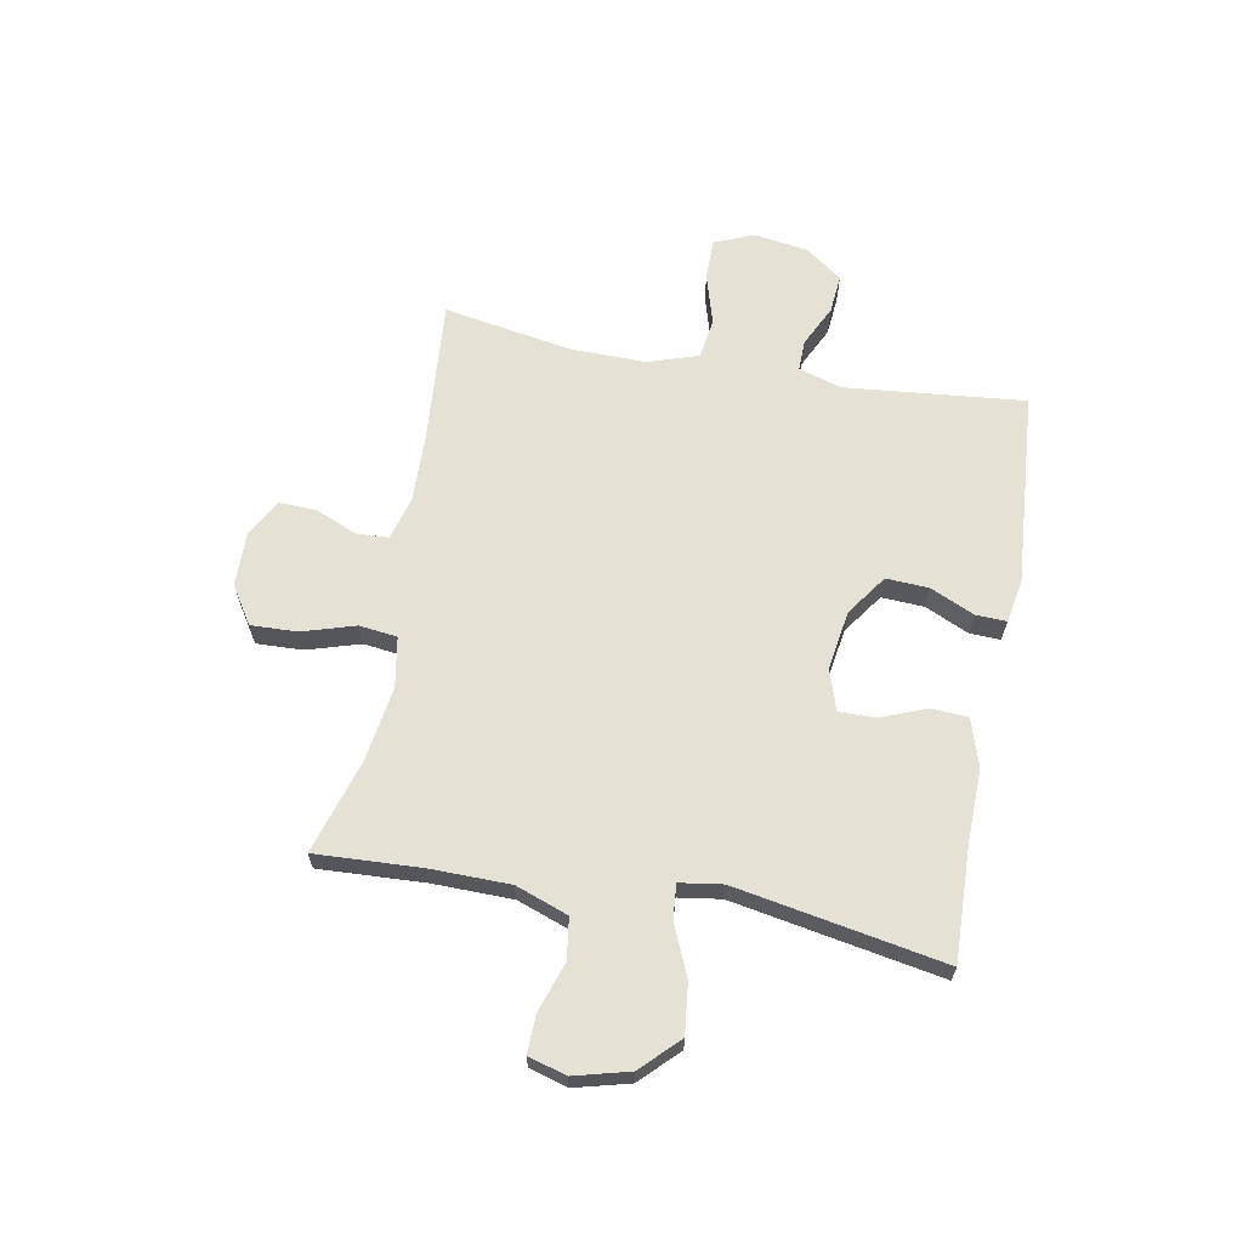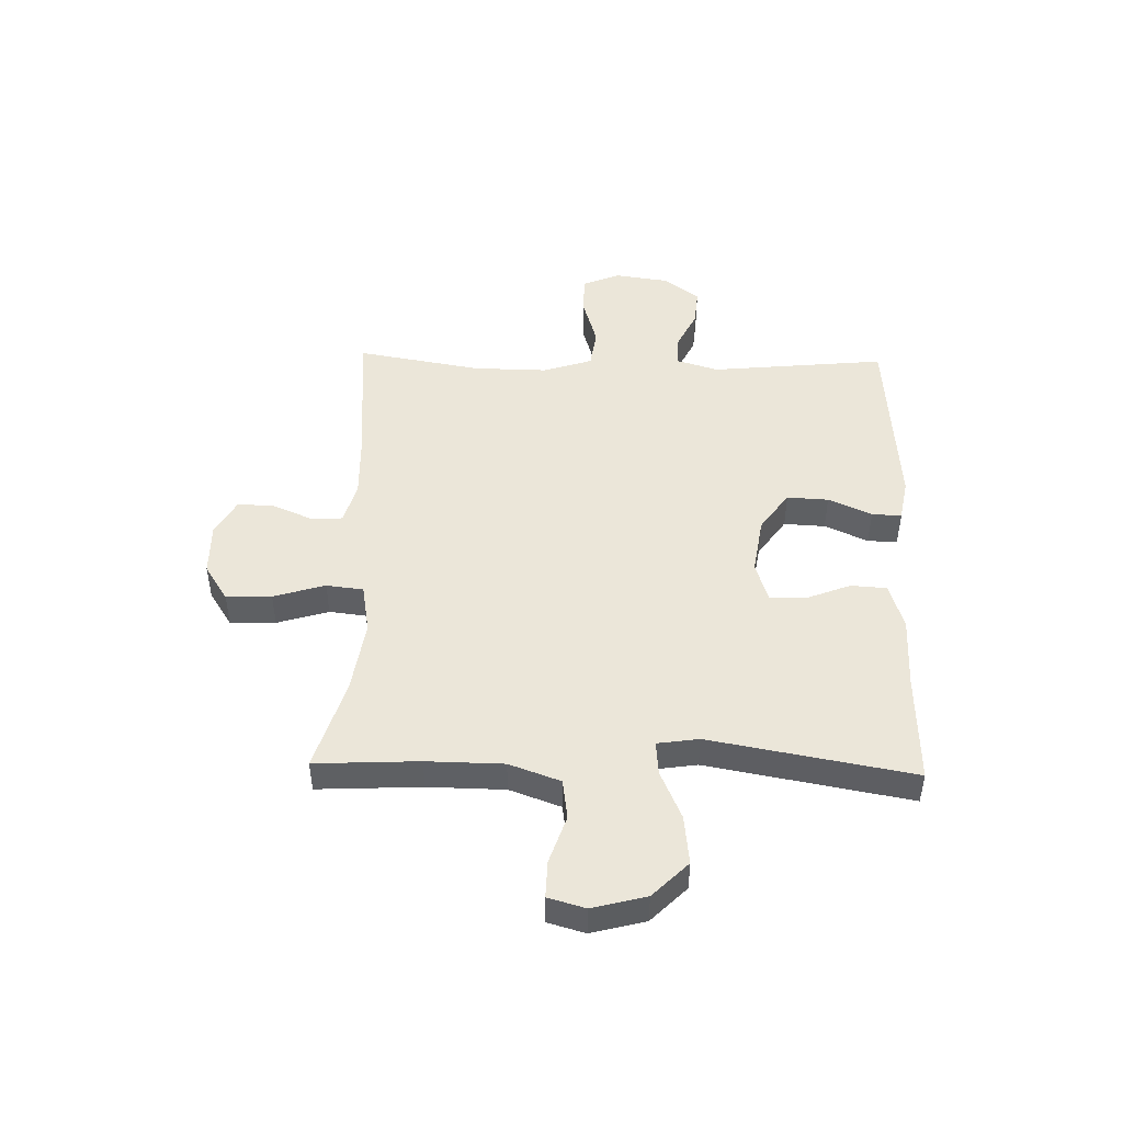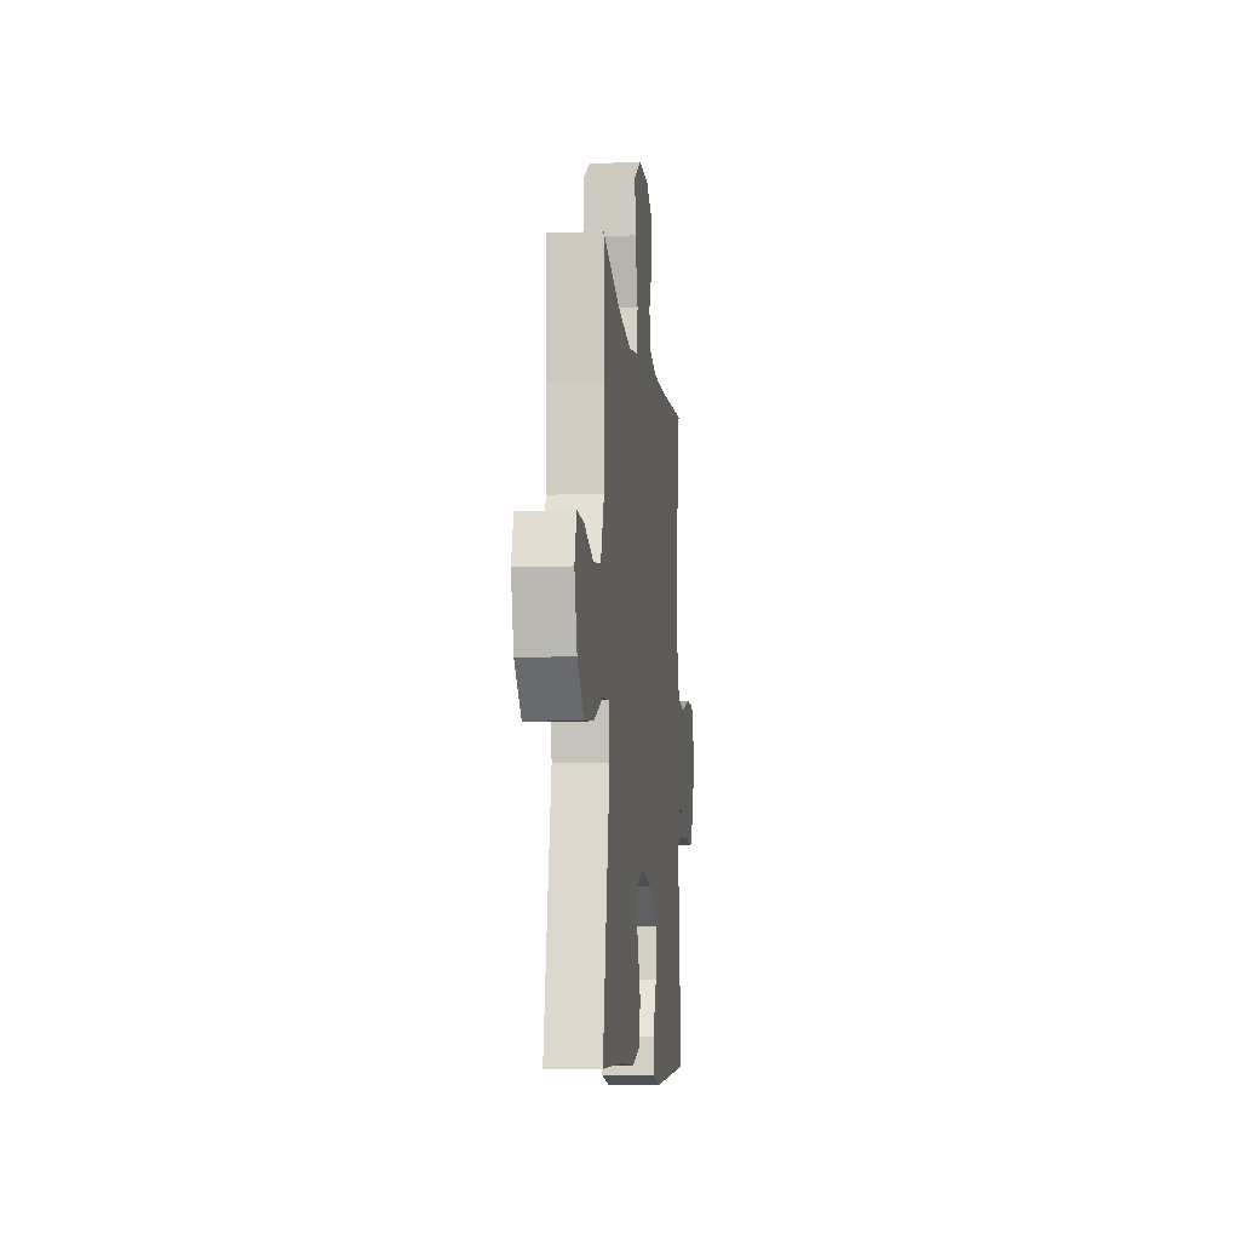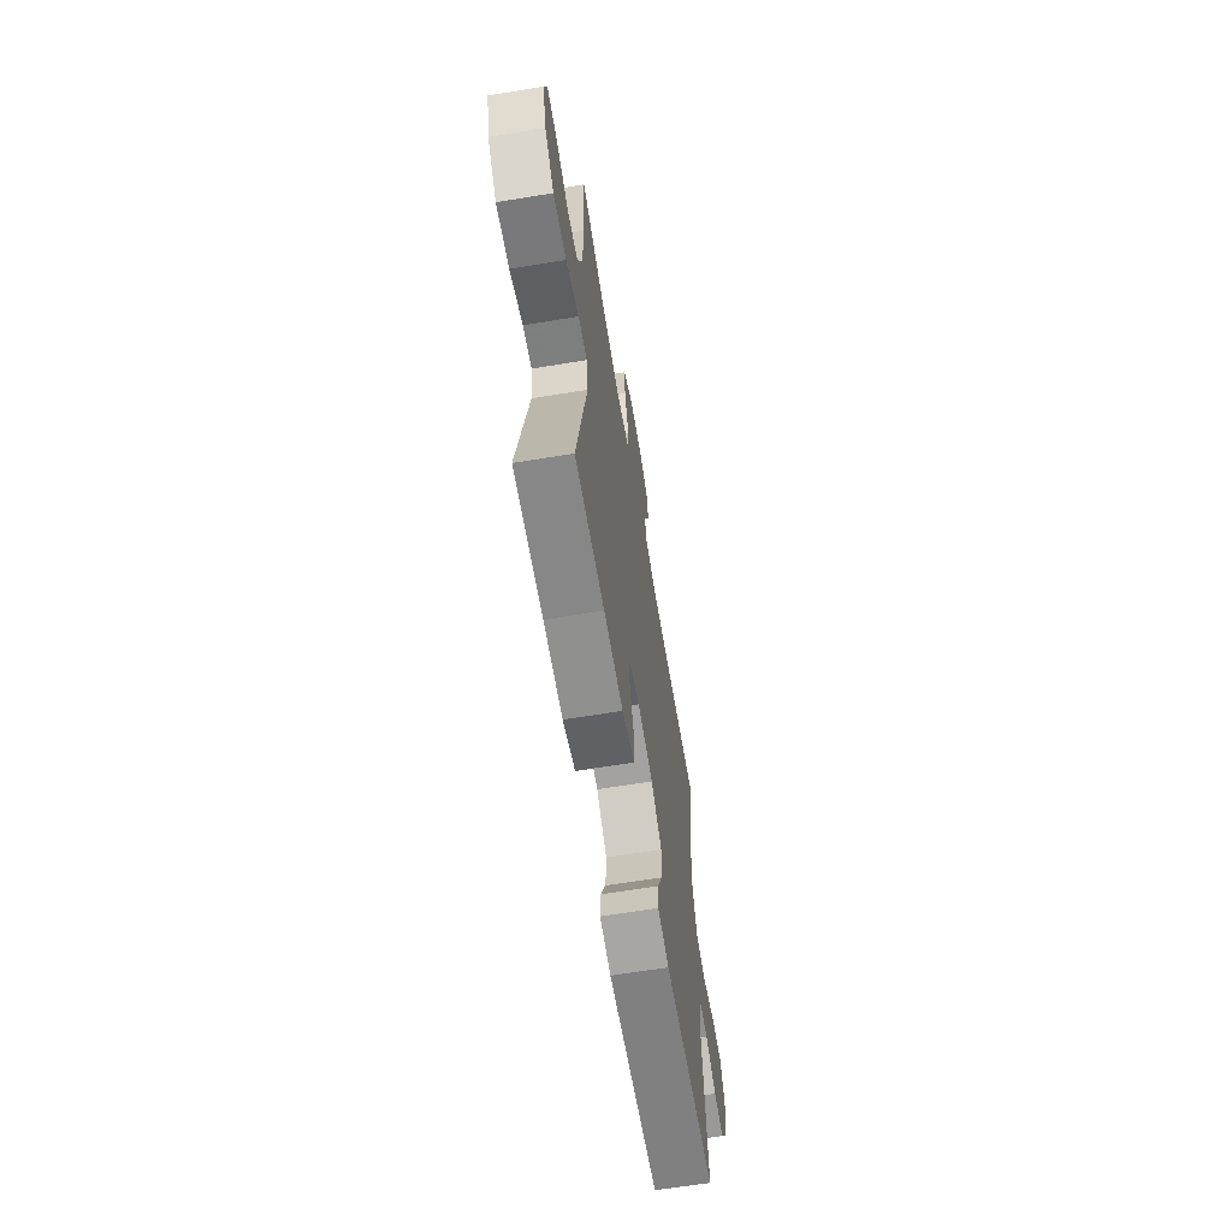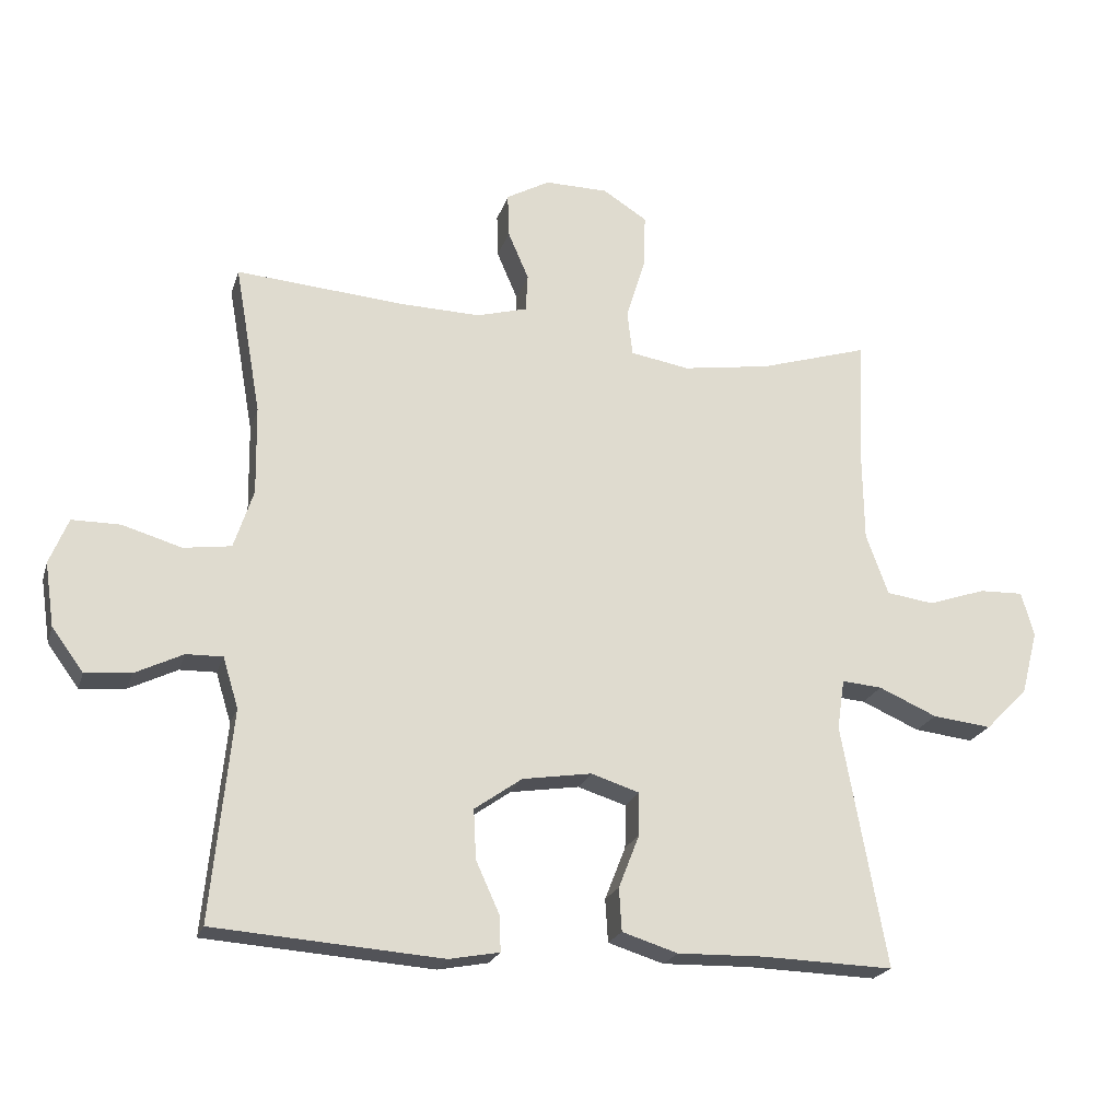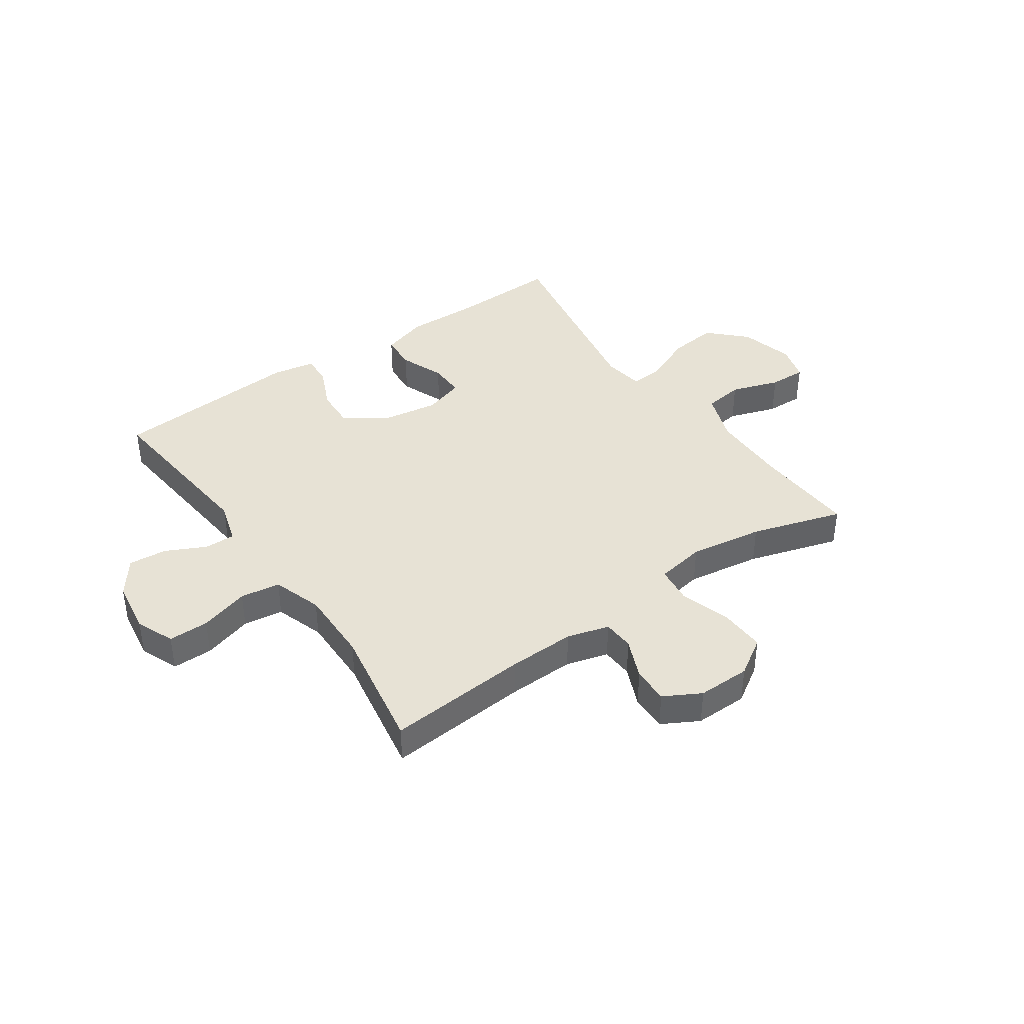
<metadata>
{"format":"obj","ext":"obj","renderer":"f3d","projection":"perspective","resolution":1024,"background":"white","views":[{"elev":64.6,"azim":100.4,"up":"+Y"},{"elev":47.3,"azim":91.4,"up":"+Y"},{"elev":-8.9,"azim":96.4,"up":"+Z"},{"elev":-64.2,"azim":99.4,"up":"+Z"},{"elev":-21.6,"azim":-15.3,"up":"+Z"},{"elev":40.3,"azim":-34.9,"up":"+Y"}]}
</metadata>
<code>
v -0.5 0.07 -0.5
v -0.469 0.07 -0.187
v -0.492 0.07 -0.112
v -0.546 0.07 -0.113
v -0.618 0.07 -0.148
v -0.686 0.07 -0.154
v -0.733 0.07 -0.09
v -0.747 0.07 0.005
v -0.719 0.07 0.073
v -0.647 0.07 0.073
v -0.559 0.07 0.047
v -0.488 0.07 0.057
v -0.459 0.07 0.145
v -0.461 0.07 0.277
v -0.5 0.07 0.5
v -0.247 0.07 0.48
v -0.129 0.07 0.477
v -0.054 0.07 0.498
v -0.051 0.07 0.554
v -0.082 0.07 0.626
v -0.084 0.07 0.691
v -0.019 0.07 0.727
v 0.075 0.07 0.726
v 0.141 0.07 0.684
v 0.138 0.07 0.603
v 0.11 0.07 0.511
v 0.118 0.07 0.445
v 0.206 0.07 0.43
v 0.337 0.07 0.45
v 0.5 0.07 0.5
v 0.491 0.07 0.315
v 0.493 0.07 0.178
v 0.526 0.07 0.087
v 0.597 0.07 0.077
v 0.683 0.07 0.106
v 0.749 0.07 0.108
v 0.768 0.07 0.042
v 0.743 0.07 -0.054
v 0.68 0.07 -0.117
v 0.592 0.07 -0.107
v 0.505 0.07 -0.069
v 0.445 0.07 -0.064
v 0.434 0.07 -0.138
v 0.5 0.07 -0.5
v 0.303 0.07 -0.494
v 0.175 0.07 -0.497
v 0.092 0.07 -0.471
v 0.088 0.07 -0.407
v 0.119 0.07 -0.328
v 0.12 0.07 -0.264
v 0.048 0.07 -0.241
v -0.055 0.07 -0.257
v -0.126 0.07 -0.307
v -0.122 0.07 -0.381
v -0.087 0.07 -0.458
v -0.085 0.07 -0.511
v -0.16 0.07 -0.525
v -0.5 0 -0.5
v -0.469 0 -0.187
v -0.492 0 -0.112
v -0.546 0 -0.113
v -0.618 0 -0.148
v -0.686 0 -0.154
v -0.733 0 -0.09
v -0.747 0 0.005
v -0.719 0 0.073
v -0.647 0 0.073
v -0.559 0 0.047
v -0.488 0 0.057
v -0.459 0 0.145
v -0.461 0 0.277
v -0.5 0 0.5
v -0.247 0 0.48
v -0.129 0 0.477
v -0.054 0 0.498
v -0.051 0 0.554
v -0.082 0 0.626
v -0.084 0 0.691
v -0.019 0 0.727
v 0.075 0 0.726
v 0.141 0 0.684
v 0.138 0 0.603
v 0.11 0 0.511
v 0.118 0 0.445
v 0.206 0 0.43
v 0.337 0 0.45
v 0.5 0 0.5
v 0.491 0 0.315
v 0.493 0 0.178
v 0.526 0 0.087
v 0.597 0 0.077
v 0.683 0 0.106
v 0.749 0 0.108
v 0.768 0 0.042
v 0.743 0 -0.054
v 0.68 0 -0.117
v 0.592 0 -0.107
v 0.505 0 -0.069
v 0.445 0 -0.064
v 0.434 0 -0.138
v 0.5 0 -0.5
v 0.303 0 -0.494
v 0.175 0 -0.497
v 0.092 0 -0.471
v 0.088 0 -0.407
v 0.119 0 -0.328
v 0.12 0 -0.264
v 0.048 0 -0.241
v -0.055 0 -0.257
v -0.126 0 -0.307
v -0.122 0 -0.381
v -0.087 0 -0.458
v -0.085 0 -0.511
v -0.16 0 -0.525
f 54 55 56 57
f 53 54 57 1
f 52 53 1 2
f 51 52 2 3
f 46 47 48 49
f 45 46 49 50
f 43 44 45 50
f 42 43 50 51
f 38 39 40 41
f 38 41 42
f 37 38 42
f 34 35 36 37
f 33 34 37 42
f 32 33 42 51
f 29 30 31
f 28 29 31 32
f 27 28 32 51
f 23 24 25 26
f 19 20 21 22
f 18 19 22 23
f 14 15 16
f 13 14 16 17
f 12 13 17 18
f 8 9 10 11
f 8 11 12
f 7 8 12
f 4 5 6 7
f 3 4 7 12
f 51 3 12 18
f 26 27 51
f 18 23 26 51
f 114 113 112 111
f 58 114 111 110
f 59 58 110 109
f 60 59 109 108
f 106 105 104 103
f 107 106 103 102
f 107 102 101 100
f 108 107 100 99
f 98 97 96 95
f 99 98 95
f 99 95 94
f 94 93 92 91
f 99 94 91 90
f 108 99 90 89
f 88 87 86
f 89 88 86 85
f 108 89 85 84
f 83 82 81 80
f 79 78 77 76
f 80 79 76 75
f 73 72 71
f 74 73 71 70
f 75 74 70 69
f 68 67 66 65
f 69 68 65
f 69 65 64
f 64 63 62 61
f 69 64 61 60
f 75 69 60 108
f 108 84 83
f 108 83 80 75
f 1 58 59 2
f 2 59 60 3
f 3 60 61 4
f 4 61 62 5
f 5 62 63 6
f 6 63 64 7
f 7 64 65 8
f 8 65 66 9
f 9 66 67 10
f 10 67 68 11
f 11 68 69 12
f 12 69 70 13
f 13 70 71 14
f 14 71 72 15
f 15 72 73 16
f 16 73 74 17
f 17 74 75 18
f 18 75 76 19
f 19 76 77 20
f 20 77 78 21
f 21 78 79 22
f 22 79 80 23
f 23 80 81 24
f 24 81 82 25
f 25 82 83 26
f 26 83 84 27
f 27 84 85 28
f 28 85 86 29
f 29 86 87 30
f 30 87 88 31
f 31 88 89 32
f 32 89 90 33
f 33 90 91 34
f 34 91 92 35
f 35 92 93 36
f 36 93 94 37
f 37 94 95 38
f 38 95 96 39
f 39 96 97 40
f 40 97 98 41
f 41 98 99 42
f 42 99 100 43
f 43 100 101 44
f 44 101 102 45
f 45 102 103 46
f 46 103 104 47
f 47 104 105 48
f 48 105 106 49
f 49 106 107 50
f 50 107 108 51
f 51 108 109 52
f 52 109 110 53
f 53 110 111 54
f 54 111 112 55
f 55 112 113 56
f 56 113 114 57
f 57 114 58 1

</code>
